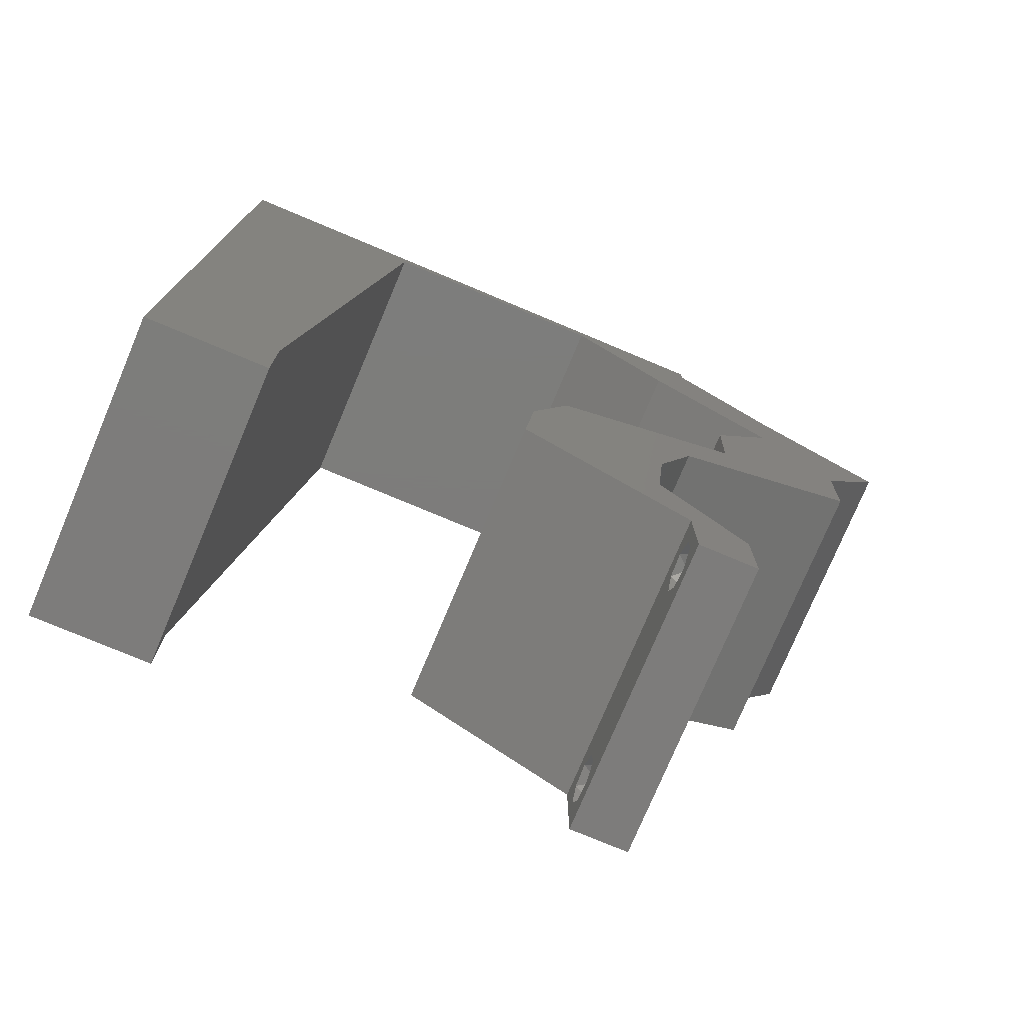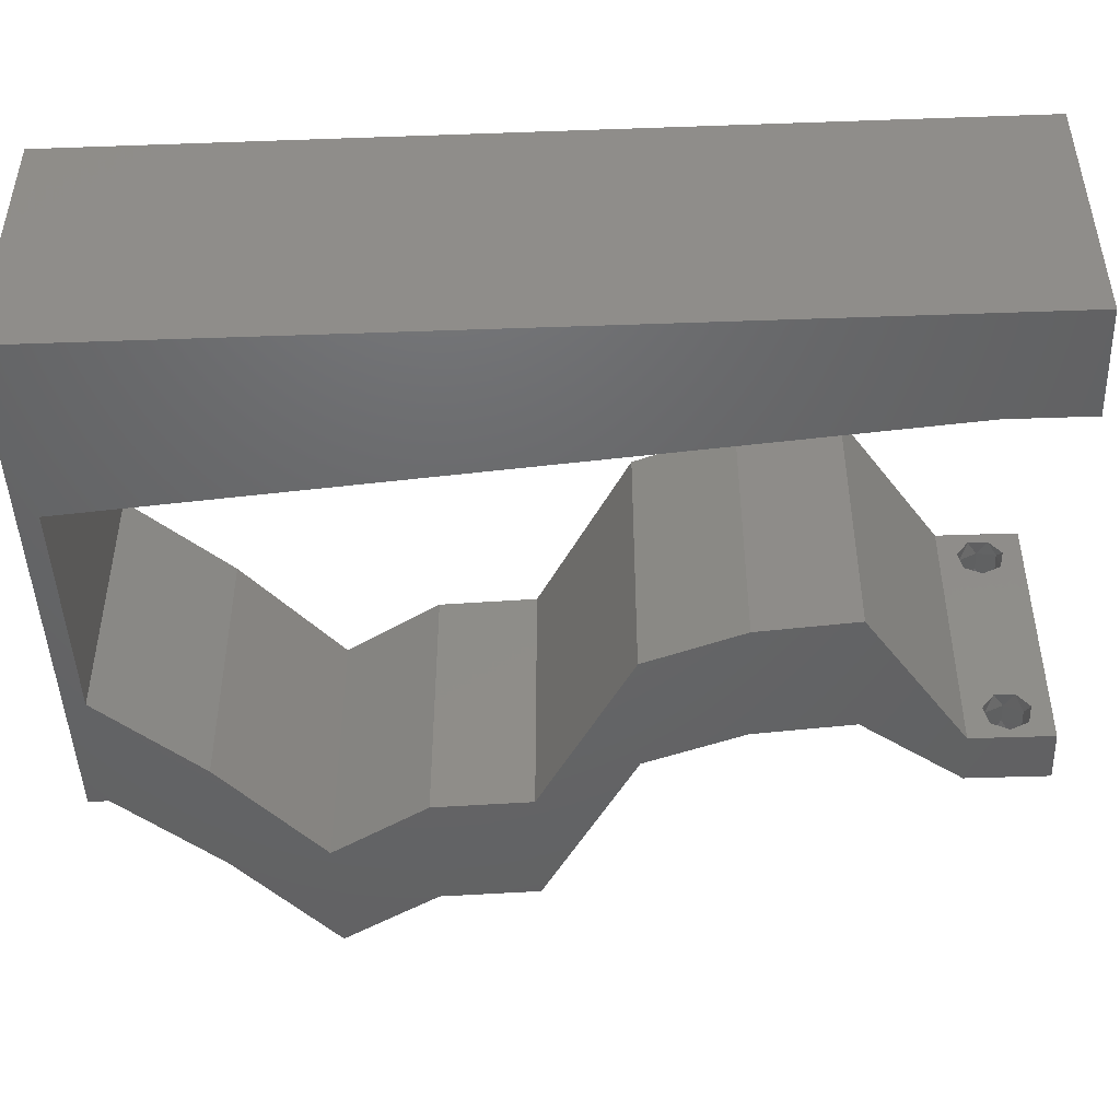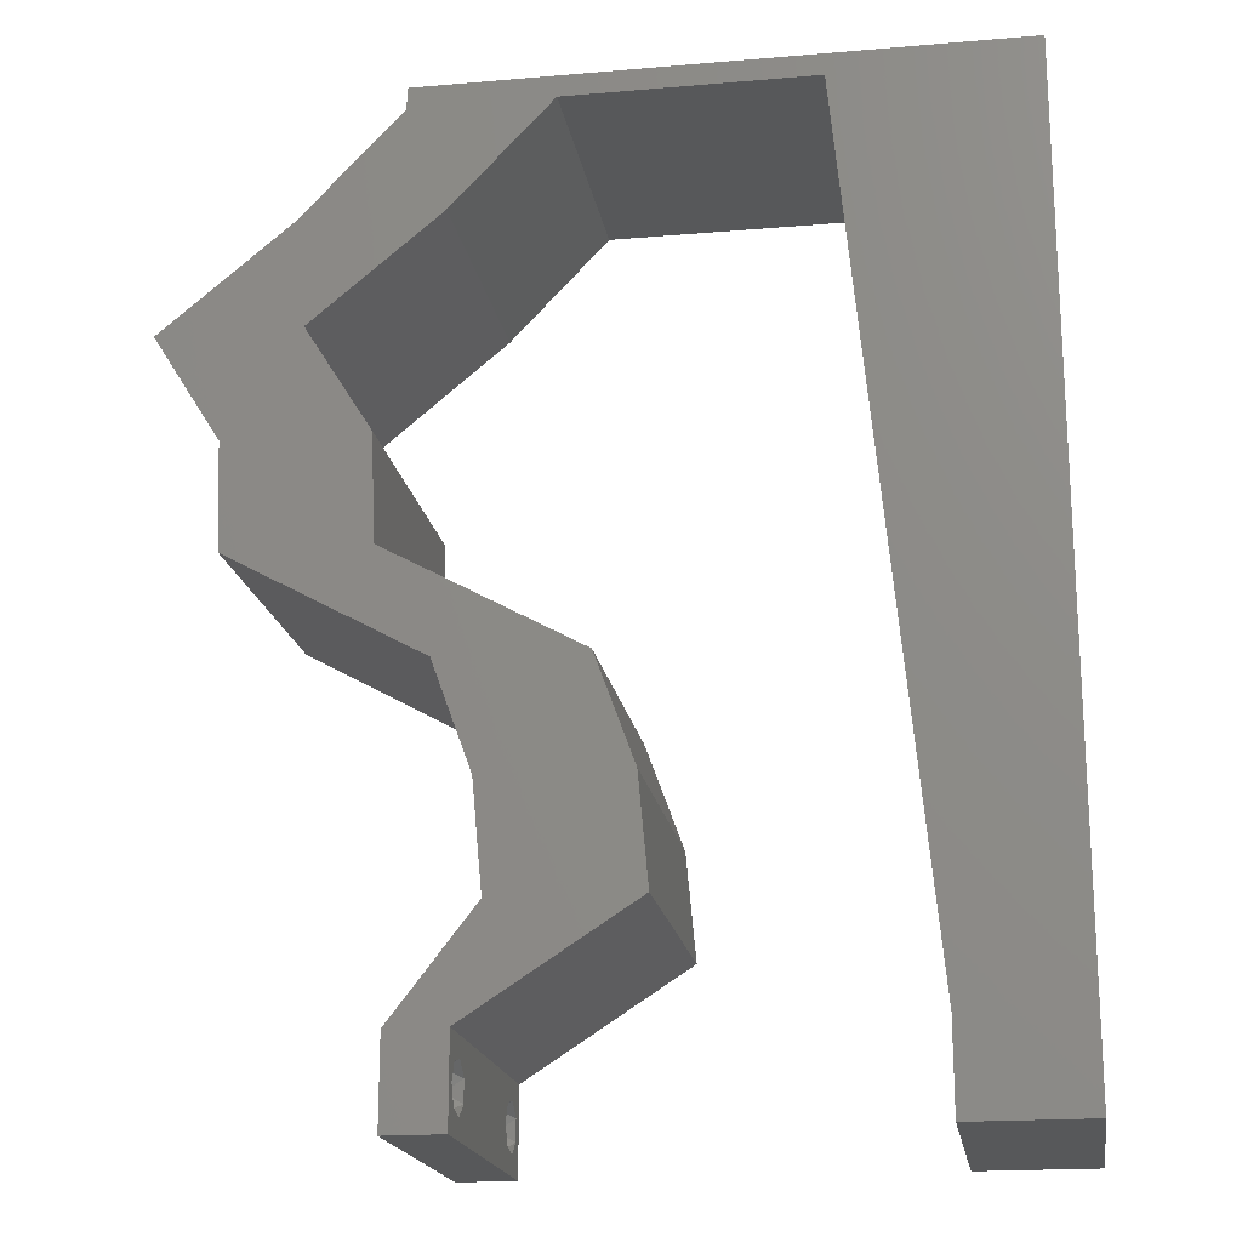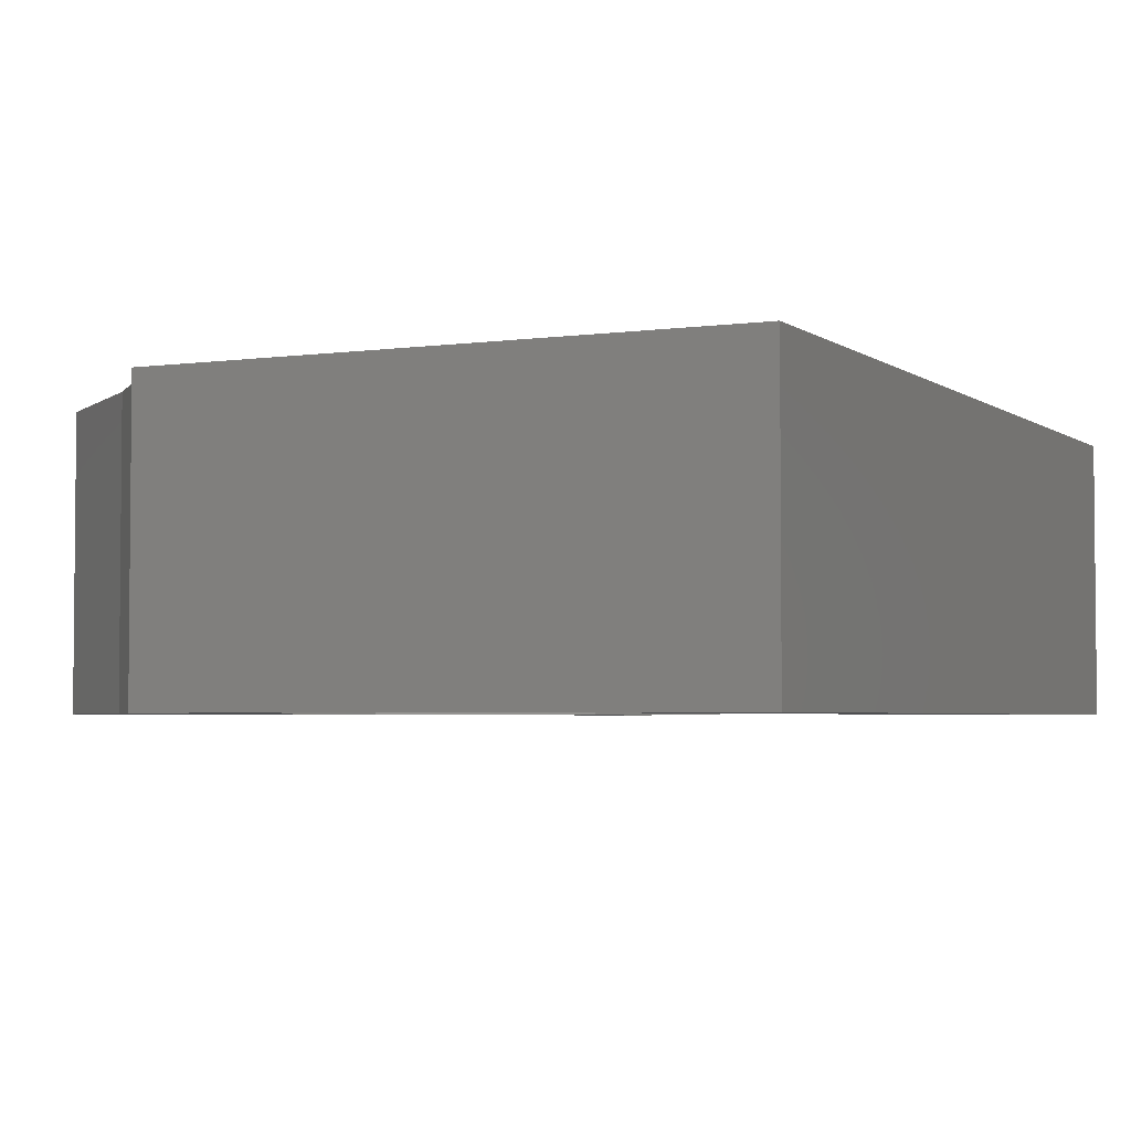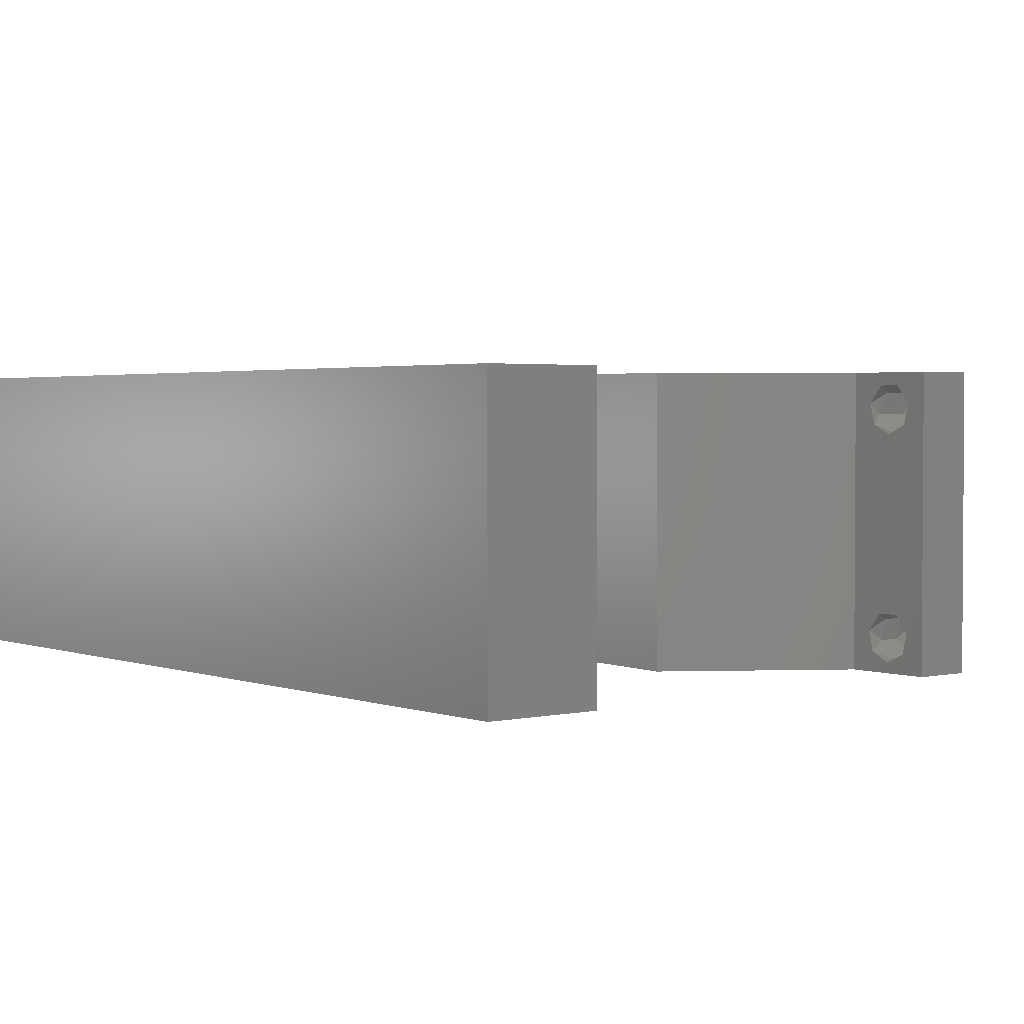
<metadata>
{"format":"stl","ext":"stl","renderer":"f3d","projection":"perspective","resolution":1024,"background":"white","views":[{"elev":-76.2,"azim":-22.8,"up":"+Y"},{"elev":-46.6,"azim":-87.7,"up":"+Z"},{"elev":-18.9,"azim":-170.8,"up":"+Y"},{"elev":-3.5,"azim":-154.5,"up":"+Z"},{"elev":2.3,"azim":-38.4,"up":"+Z"}]}
</metadata>
<code>
# stl→obj: 258 verts, 520 faces
v 0.04 -0.003738 0.003932
v 0.04 0 0.01
v 0.04 -0.006 0.01
v 0.04 -0.003 0.0159
v 0.04 -0.004657 0.002778
v 0.04 -0.006 0
v 0.04 -0.004329 0.00134
v 0.04 -0.001671 0.00134
v 0.04 0 0
v 0.04 -0.001343 0.002778
v 0.04 -0.003 0.0007
v 0.04 -0.002262 0.01913
v 0.04 -0.001343 0.01798
v 0.04 0 0.02
v 0.04 -0.004657 0.01798
v 0.04 -0.003738 0.01913
v 0.04 -0.006 0.02
v 0.04 -0.001671 0.01654
v 0.04 -0.004329 0.01654
v 0.04 -0.002262 0.003932
v 0.036 -0.003738 0.003932
v 0.036 -0.006 0.01
v 0.036 0 0.01
v 0.036 -0.003 0.0159
v 0.036 -0.004329 0.00134
v 0.036 -0.006 0
v 0.036 -0.004657 0.002778
v 0.036 -0.001343 0.002778
v 0.036 0 0
v 0.036 -0.001671 0.00134
v 0.036 -0.003 0.0007
v 0.036 0 0.02
v 0.036 -0.001343 0.01798
v 0.036 -0.002262 0.01913
v 0.036 -0.003738 0.01913
v 0.036 -0.004657 0.01798
v 0.036 -0.006 0.02
v 0.036 -0.004329 0.01654
v 0.036 -0.001671 0.01654
v 0.036 -0.002262 0.003932
v 0 -0.006 0.02
v 0.008 -0.006 0.02
v 0.004 -0.003 0.02
v 0.008 0 0.02
v 0 0 0.02
v 0.05122 0.03656 0.02
v 0.04157 0.03656 0.02
v 0.04586 0.03144 0.02
v 0.05579 0.04387 0.02
v 0.04614 0.04387 0.02
v 0.004197 0.005946 0.02
v 0.04127 0.02925 0.02
v 0.04429 0.02559 0.02
v 0 0.06 0.02
v 0 0.048 0.02
v 0.009104 0.05301 0.02
v 0.03499 0.01462 0.02
v 0.03765 0.02194 0.02
v 0.03309 0.02013 0.02
v 0 0.024 0.02
v 0 0.012 0.02
v 0.004755 0.018 0.02
v 0.05093 0.02925 0.02
v 0.03033 0.003656 0.02
v 0.03432 0.007312 0.02
v 0.02961 0.01059 0.02
v 0.03463 0.02559 0.02
v 0.028 0.02194 0.02
v 0.009105 0.0117 0.02
v 0.01021 0.0234 0.02
v 0.02466 0.007312 0.02
v 0.00629 0.04233 0.02
v 0.01242 0.0468 0.02
v 0.01352 0.0585 0.02
v 0.01 0.06 0.02
v 0 0.036 0.02
v 0.005461 0.02975 0.02
v 0.02534 0.01462 0.02
v 0.01131 0.0351 0.02
v 0.038 -0.003 0.02
v 0.03016 0.01656 0.02
v 0.03489 0.00294 0.02
v 0.02 0.06 0.02
v 0.02193 0.0585 0.02
v 0.03 0.06 0.02
v 0.03034 0.0585 0.02
v 0.04 0.0585 0.02
v 0.04 0.06 0.02
v 0.03728 0.05119 0.02
v 0.04693 0.05119 0.02
v 0 -0.006 0.01
v 0 -0.003 0.015
v 0 0 0.01
v 0 -0.006 0
v 0 -0.003 0.005
v 0 0 0
v 0.004 -0.006 0.015
v 0.008 -0.006 0.01
v 0.004 -0.006 0.005
v 0.008 -0.006 0
v 0 0.048 0
v 0 0.051 0.0114
v 0 0.06 0
v 0 0.009 0.0114
v 0 0.06 0.01
v 0 0.036 0
v 0 0.03 0.01008
v 0 0.0415 0.01023
v 0 0.024 0
v 0 0.0185 0.01023
v 0 0.012 0
v 0 0.005337 0.005128
v 0.004 -0.003 0
v 0.008 0 0
v 0.05122 0.03656 0
v 0.04586 0.03144 0
v 0.04157 0.03656 0
v 0.05579 0.04387 0
v 0.04614 0.04387 0
v 0.004197 0.005946 0
v 0.04127 0.02925 0
v 0.04429 0.02559 0
v 0.009104 0.05301 0
v 0.03499 0.01462 0
v 0.03309 0.02013 0
v 0.03765 0.02194 0
v 0.004755 0.018 0
v 0.05093 0.02925 0
v 0.03033 0.003656 0
v 0.02961 0.01059 0
v 0.03432 0.007312 0
v 0.03463 0.02559 0
v 0.028 0.02194 0
v 0.009105 0.0117 0
v 0.01021 0.0234 0
v 0.02466 0.007312 0
v 0.00629 0.04233 0
v 0.01242 0.0468 0
v 0.01352 0.0585 0
v 0.01 0.06 0
v 0.005461 0.02975 0
v 0.02534 0.01462 0
v 0.01131 0.0351 0
v 0.038 -0.003 0
v 0.03016 0.01656 0
v 0.03489 0.00294 0
v 0.02 0.06 0
v 0.02193 0.0585 0
v 0.03 0.06 0
v 0.03034 0.0585 0
v 0.04 0.06 0
v 0.04 0.0585 0
v 0.03728 0.05119 0
v 0.04693 0.05119 0
v 0.008 0 0.01
v 0.008 -0.003 0.015
v 0.008 -0.003 0.005
v 0.015 0.06 0.01134
v 0.025 0.06 0.008977
v 0.006575 0.06 0.007337
v 0.03344 0.06 0.01273
v 0.04 0.06 0.01
v 0.03407 0.06 0.005945
v 0.005798 0.06 0.01422
v 0.04 0.0585 0.01
v 0.04347 0.05484 0.005
v 0.04347 0.05484 0.015
v 0.04693 0.05119 0.01
v 0.05136 0.04753 0.005676
v 0.05136 0.04753 0.01427
v 0.05579 0.04387 0.01
v 0.05351 0.04022 0.015
v 0.05122 0.03656 0.01
v 0.05351 0.04022 0.005
v 0.05108 0.03291 0.015
v 0.05093 0.02925 0.01
v 0.05108 0.03291 0.005
v 0.04419 0.02554 0.007631
v 0.03765 0.02194 0.01
v 0.04628 0.02669 0.01464
v 0.04171 0.02418 0.01461
v 0.03499 0.01462 0.01
v 0.03632 0.01828 0.015
v 0.03632 0.01828 0.005
v 0.03465 0.01097 0.015
v 0.03432 0.007312 0.01
v 0.03465 0.01097 0.005
v 0.03716 0.003656 0.015
v 0.03716 0.003656 0.005
v 0.03226 0.002413 0.015
v 0.02466 0.007312 0.01
v 0.02863 0.004753 0.015
v 0.03203 0.002559 0.005
v 0.0284 0.004899 0.005
v 0.03033 0.003656 0.01
v 0.025 0.01097 0.015
v 0.02534 0.01462 0.01
v 0.025 0.01097 0.005
v 0.02667 0.01828 0.015
v 0.028 0.02194 0.01
v 0.02667 0.01828 0.005
v 0.03454 0.02554 0.007631
v 0.04127 0.02925 0.01
v 0.03206 0.02418 0.01461
v 0.03662 0.02669 0.01464
v 0.04142 0.03291 0.015
v 0.04157 0.03656 0.01
v 0.04142 0.03291 0.005
v 0.04385 0.04022 0.015
v 0.04614 0.04387 0.01
v 0.04385 0.04022 0.005
v 0.04171 0.04753 0.005676
v 0.04171 0.04753 0.01427
v 0.03728 0.05119 0.01
v 0.03381 0.05484 0.005
v 0.03381 0.05484 0.015
v 0.03034 0.0585 0.01
v 0.02113 0.0585 0.007735
v 0.01352 0.0585 0.01
v 0.02441 0.0585 0.01409
v 0.02577 0.0585 0.004157
v 0.01888 0.0585 0.01432
v 0.008829 0.008775 0.01155
v 0.0127 0.04972 0.01155
v 0.009703 0.01804 0.01026
v 0.01076 0.02927 0.01001
v 0.01182 0.04046 0.01026
v 0.01301 0.0531 0.005
v 0.0385 -0.002262 0.01607
v 0.03873 -0.003738 0.01607
v 0.03726 -0.003758 0.01608
v 0.03712 -0.002262 0.01607
v 0.03873 -0.003 0.0193
v 0.03727 -0.001671 0.01866
v 0.03875 -0.001671 0.01866
v 0.03725 -0.003 0.0193
v 0.03727 -0.004657 0.01722
v 0.03875 -0.004657 0.01722
v 0.03802 -0.004336 0.01865
v 0.03687 -0.004326 0.01866
v 0.03916 -0.004329 0.01866
v 0.03798 -0.00134 0.01723
v 0.03687 -0.001344 0.01722
v 0.03914 -0.001343 0.01722
v 0.0375 -0.003738 0.0008684
v 0.03727 -0.002262 0.0008684
v 0.03874 -0.002242 0.0008785
v 0.03888 -0.003738 0.0008684
v 0.03873 -0.001343 0.002022
v 0.03727 -0.001671 0.00346
v 0.03725 -0.001343 0.002022
v 0.03727 -0.004329 0.00346
v 0.03873 -0.003 0.0041
v 0.03875 -0.004329 0.00346
v 0.03875 -0.001671 0.00346
v 0.03725 -0.003 0.0041
v 0.03873 -0.004657 0.002022
v 0.03725 -0.004657 0.002022
f 1 2 3
f 2 4 3
f 5 6 7
f 8 9 10
f 11 9 8
f 7 6 11
f 12 13 14
f 15 16 17
f 16 14 17
f 12 14 16
f 6 9 11
f 14 18 2
f 13 18 14
f 3 19 17
f 19 15 17
f 9 2 10
f 3 6 5
f 2 18 4
f 4 19 3
f 20 2 1
f 10 2 20
f 1 3 5
f 21 22 23
f 22 24 23
f 25 26 27
f 28 29 30
f 30 29 31
f 31 26 25
f 32 33 34
f 35 36 37
f 37 32 35
f 37 36 38
f 35 32 34
f 29 26 31
f 37 38 22
f 39 32 23
f 39 33 32
f 26 22 27
f 23 29 28
f 22 38 24
f 23 24 39
f 27 22 21
f 23 40 21
f 28 40 23
f 41 42 43
f 44 45 43
f 46 47 48
f 49 50 46
f 45 44 51
f 52 53 48
f 54 55 56
f 57 58 59
f 60 61 62
f 53 63 48
f 64 65 66
f 67 68 59
f 69 70 62
f 71 64 66
f 65 57 66
f 47 52 48
f 56 55 72
f 73 56 72
f 74 75 56
f 76 60 77
f 78 71 66
f 69 61 51
f 70 79 77
f 37 17 80
f 68 78 81
f 58 67 59
f 63 46 48
f 45 41 43
f 42 44 43
f 65 64 82
f 55 76 72
f 14 32 80
f 66 57 81
f 70 60 62
f 61 69 62
f 79 73 72
f 79 76 77
f 60 70 77
f 76 79 72
f 57 59 81
f 78 66 81
f 59 68 81
f 61 45 51
f 17 14 80
f 32 14 82
f 32 37 80
f 64 32 82
f 74 83 75
f 83 74 84
f 73 74 56
f 44 69 51
f 85 83 84
f 75 54 56
f 86 87 88
f 85 86 88
f 87 89 90
f 86 89 87
f 90 50 49
f 89 50 90
f 50 47 46
f 58 53 52
f 67 58 52
f 14 65 82
f 86 85 84
f 91 92 93
f 45 92 41
f 94 95 96
f 93 95 91
f 41 92 91
f 93 92 45
f 91 95 94
f 96 95 93
f 42 97 98
f 91 97 41
f 94 99 91
f 98 99 100
f 41 97 42
f 98 97 91
f 100 99 94
f 91 99 98
f 101 102 103
f 45 104 93
f 105 102 54
f 61 104 45
f 54 102 55
f 106 107 108
f 109 107 106
f 76 107 60
f 108 107 76
f 60 110 61
f 111 110 109
f 110 107 109
f 60 107 110
f 55 108 76
f 106 108 101
f 96 112 111
f 111 104 110
f 108 102 101
f 111 112 104
f 110 104 61
f 55 102 108
f 93 112 96
f 104 112 93
f 103 102 105
f 94 113 100
f 114 113 96
f 115 116 117
f 118 115 119
f 96 120 114
f 121 116 122
f 103 123 101
f 124 125 126
f 109 127 111
f 122 116 128
f 129 130 131
f 132 125 133
f 134 127 135
f 136 130 129
f 131 130 124
f 117 116 121
f 123 137 101
f 138 137 123
f 139 123 140
f 106 141 109
f 142 130 136
f 134 120 111
f 135 141 143
f 26 144 6
f 133 145 142
f 126 125 132
f 128 116 115
f 96 113 94
f 100 113 114
f 131 146 129
f 101 137 106
f 9 144 29
f 130 145 124
f 135 127 109
f 111 127 134
f 143 137 138
f 143 141 106
f 109 141 135
f 106 137 143
f 124 145 125
f 142 145 130
f 125 145 133
f 111 120 96
f 6 144 9
f 29 146 9
f 29 144 26
f 129 146 29
f 140 147 139
f 147 148 139
f 138 123 139
f 114 120 134
f 149 148 147
f 140 123 103
f 150 151 152
f 149 151 150
f 153 152 154
f 150 152 153
f 154 118 119
f 153 154 119
f 119 115 117
f 126 121 122
f 132 121 126
f 9 146 131
f 150 148 149
f 155 156 98
f 42 156 44
f 114 157 100
f 98 157 155
f 44 156 155
f 98 156 42
f 100 157 98
f 155 157 114
f 140 158 147
f 85 159 83
f 158 159 147
f 83 159 158
f 140 160 158
f 85 161 159
f 147 159 149
f 83 158 75
f 103 160 140
f 105 160 103
f 88 161 85
f 162 161 88
f 159 163 149
f 158 164 75
f 161 163 159
f 160 164 158
f 149 163 151
f 151 163 162
f 54 164 105
f 75 164 54
f 105 164 160
f 162 163 161
f 162 88 87
f 87 165 162
f 152 151 162
f 162 165 152
f 152 166 154
f 90 167 87
f 87 167 165
f 168 167 90
f 167 166 165
f 168 166 167
f 165 166 152
f 154 166 168
f 154 169 118
f 49 170 90
f 90 170 168
f 171 170 49
f 170 169 168
f 171 169 170
f 168 169 154
f 118 169 171
f 49 172 171
f 173 172 46
f 115 174 173
f 171 174 118
f 173 174 171
f 171 172 173
f 46 172 49
f 118 174 115
f 63 175 46
f 173 175 176
f 176 177 173
f 115 177 128
f 46 175 173
f 176 175 63
f 173 177 115
f 128 177 176
f 128 178 122
f 122 178 126
f 176 178 128
f 126 178 179
f 63 180 176
f 179 181 58
f 58 181 53
f 53 180 63
f 180 181 178
f 53 181 180
f 178 181 179
f 180 178 176
f 182 183 57
f 58 183 179
f 124 184 182
f 179 184 126
f 57 183 58
f 179 183 182
f 126 184 124
f 182 184 179
f 182 185 186
f 65 185 57
f 124 187 131
f 186 187 182
f 57 185 182
f 186 185 65
f 182 187 124
f 131 187 186
f 65 188 186
f 2 188 14
f 186 189 131
f 9 189 2
f 14 188 65
f 186 188 2
f 131 189 9
f 2 189 186
f 3 17 37
f 37 22 3
f 26 6 3
f 3 22 26
f 32 190 23
f 191 192 71
f 23 193 29
f 136 194 191
f 71 192 64
f 64 190 32
f 129 194 136
f 29 193 129
f 192 190 64
f 193 194 129
f 193 195 194
f 192 195 190
f 191 195 192
f 194 195 191
f 190 195 23
f 23 195 193
f 78 196 71
f 191 196 197
f 197 198 191
f 136 198 142
f 71 196 191
f 197 196 78
f 191 198 136
f 142 198 197
f 78 199 197
f 200 199 68
f 197 201 142
f 133 201 200
f 197 199 200
f 68 199 78
f 142 201 133
f 200 201 197
f 133 202 132
f 132 202 121
f 200 202 133
f 121 202 203
f 68 204 200
f 203 205 52
f 52 205 67
f 67 204 68
f 202 204 205
f 205 204 67
f 200 204 202
f 203 202 205
f 47 206 52
f 203 206 207
f 207 208 203
f 121 208 117
f 52 206 203
f 207 206 47
f 203 208 121
f 117 208 207
f 47 209 207
f 210 209 50
f 207 211 117
f 119 211 210
f 50 209 47
f 207 209 210
f 117 211 119
f 210 211 207
f 119 212 153
f 89 213 50
f 50 213 210
f 214 213 89
f 213 212 210
f 214 212 213
f 210 212 119
f 153 212 214
f 153 215 150
f 86 216 89
f 89 216 214
f 217 216 86
f 216 215 214
f 217 215 216
f 214 215 153
f 150 215 217
f 148 218 139
f 139 218 219
f 86 220 217
f 217 221 150
f 219 222 74
f 84 220 86
f 218 221 217
f 217 220 218
f 150 221 148
f 74 222 84
f 219 218 222
f 218 220 222
f 148 221 218
f 222 220 84
f 134 223 114
f 74 224 219
f 155 223 44
f 73 224 74
f 44 223 69
f 225 226 70
f 69 225 70
f 135 225 134
f 135 226 225
f 143 226 135
f 70 226 79
f 79 227 73
f 138 227 143
f 226 227 79
f 143 227 226
f 225 223 134
f 138 224 227
f 139 228 138
f 138 228 224
f 69 223 225
f 227 224 73
f 219 228 139
f 224 228 219
f 114 223 155
f 24 4 229
f 4 24 230
f 230 24 231
f 24 229 232
f 233 234 235
f 234 233 236
f 230 237 238
f 233 239 236
f 237 230 231
f 236 239 240
f 239 233 241
f 232 242 243
f 229 242 232
f 238 237 239
f 12 16 233
f 38 36 237
f 34 33 234
f 12 233 235
f 34 234 236
f 13 12 235
f 15 19 238
f 35 34 236
f 19 4 230
f 19 230 238
f 235 234 242
f 229 18 244
f 242 229 244
f 238 239 241
f 239 237 240
f 38 237 231
f 237 36 240
f 233 16 241
f 15 238 241
f 35 236 240
f 234 33 243
f 13 235 244
f 4 18 229
f 242 234 243
f 39 24 232
f 235 242 244
f 39 232 243
f 36 35 240
f 16 15 241
f 33 39 243
f 18 13 244
f 24 38 231
f 11 31 245
f 31 11 246
f 246 11 247
f 11 245 248
f 249 250 251
f 252 253 254
f 250 249 255
f 253 252 256
f 253 250 255
f 250 253 256
f 246 249 251
f 257 252 254
f 252 257 258
f 249 246 247
f 257 245 258
f 245 257 248
f 40 28 250
f 20 1 253
f 8 10 249
f 27 21 252
f 250 28 251
f 253 1 254
f 40 250 256
f 20 253 255
f 249 10 255
f 252 21 256
f 28 30 251
f 1 5 254
f 21 40 256
f 10 20 255
f 30 31 246
f 27 252 258
f 30 246 251
f 245 25 258
f 25 27 258
f 5 7 257
f 5 257 254
f 8 249 247
f 257 7 248
f 31 25 245
f 7 11 248
f 11 8 247

</code>
